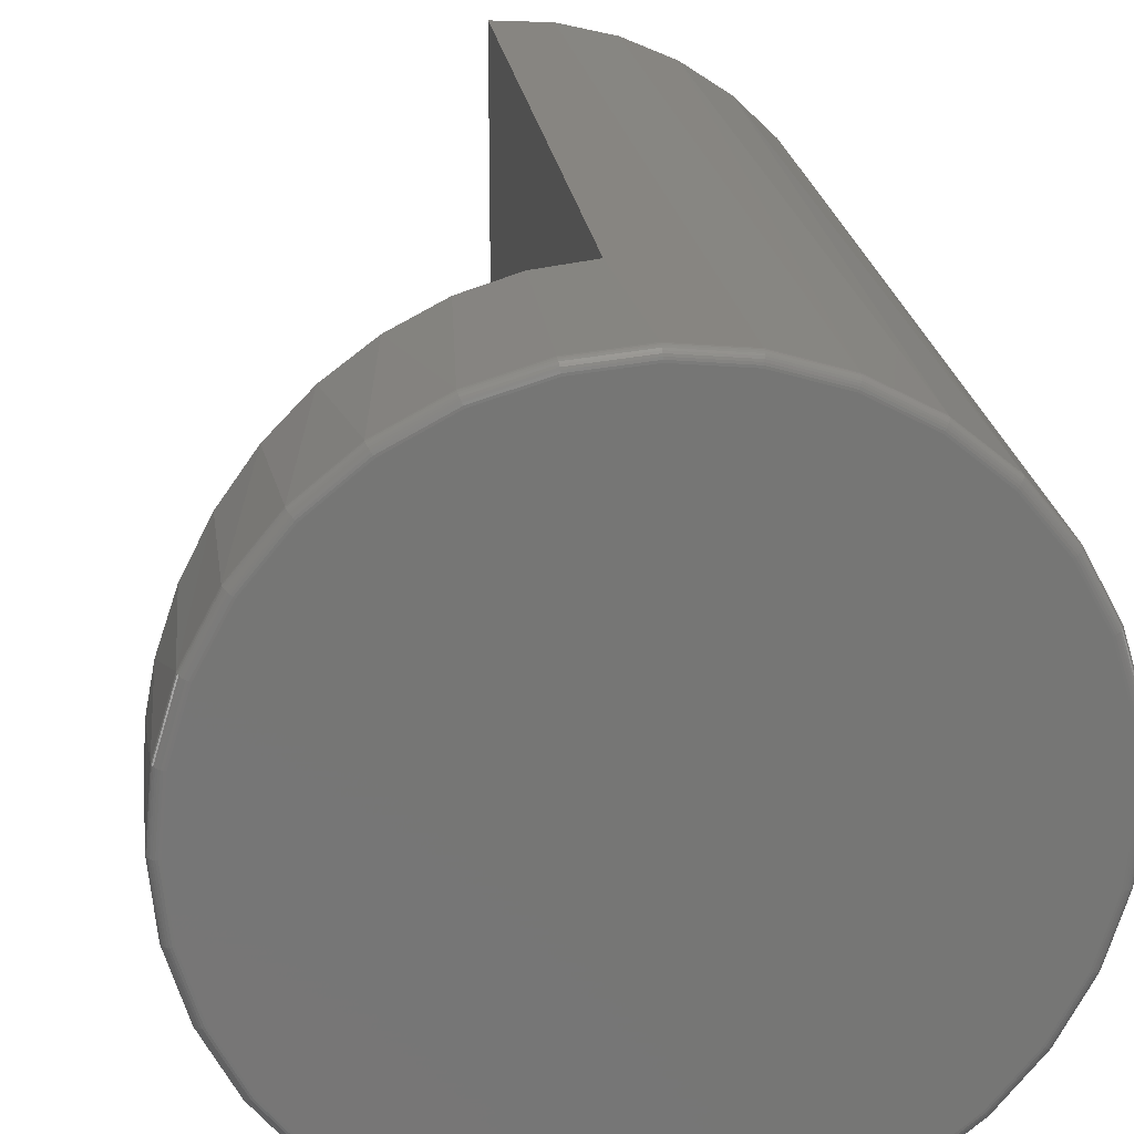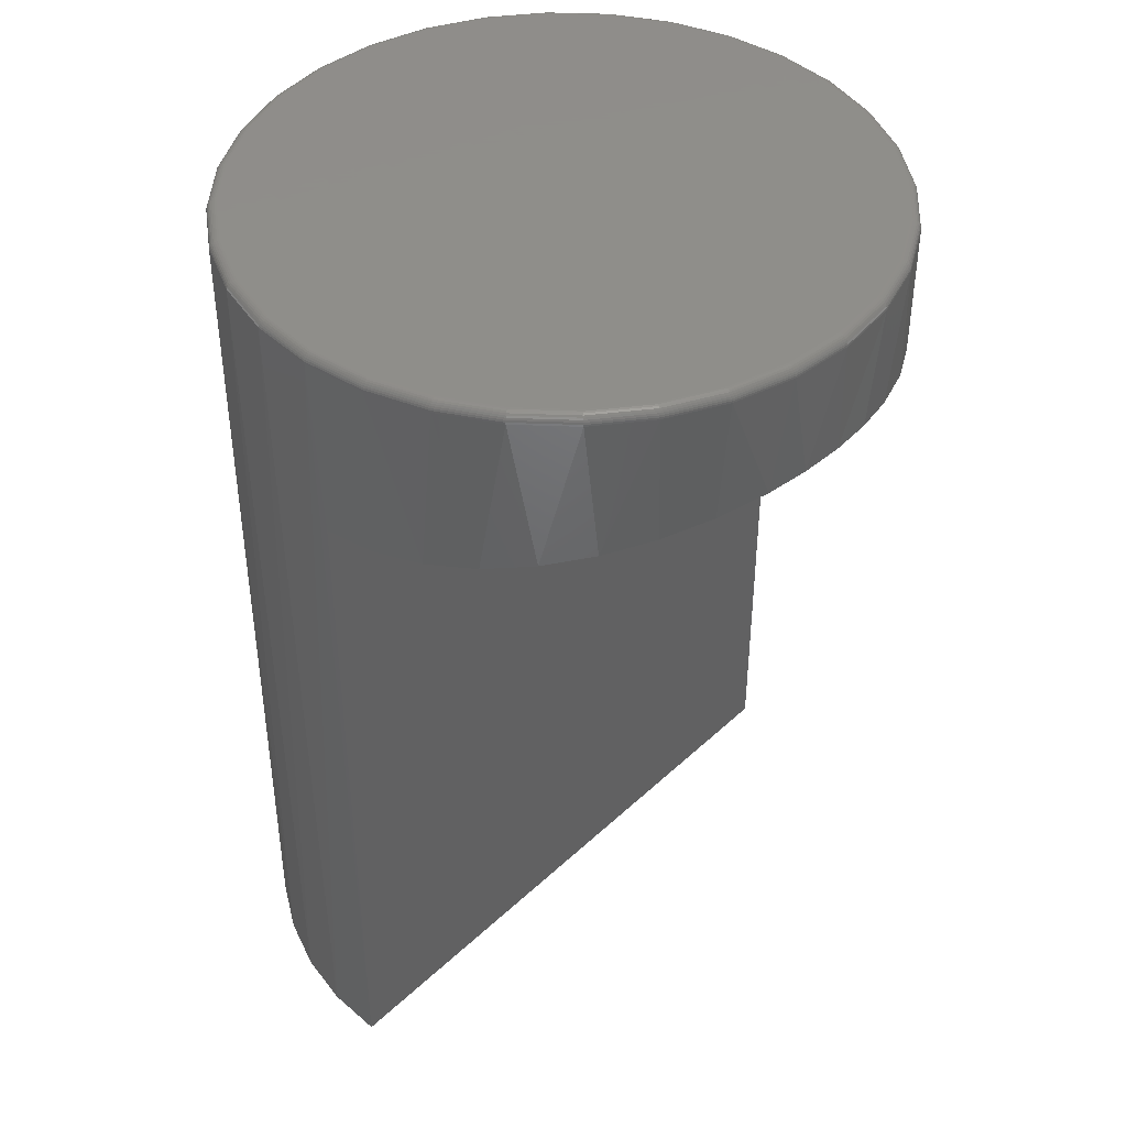
<metadata>
{"format":"stl","ext":"stl","renderer":"f3d","projection":"perspective","resolution":1024,"background":"white","views":[{"elev":21.7,"azim":-7.2,"up":"+Y"},{"elev":42.8,"azim":-137.9,"up":"+Z"}]}
</metadata>
<code>
# stl→obj: 332 verts, 660 faces
v -0.2426 0.03271 0.6223
v 0 0.05199 0.621
v -0.2447 3.094e-17 0.6232
v -0.2426 -0.03271 0.6223
v -0.2363 0.06479 0.6198
v 0 -0.1545 0.6034
v 0 -0.2525 0.5688
v -0.03979 -0.2481 0.5708
v -0.0782 -0.2375 0.5753
v -0.1151 -0.2207 0.5821
v -0.1486 -0.1984 0.5902
v -0.1782 -0.1708 0.5989
v -0.2031 -0.1389 0.6073
v 0 -0.05199 0.621
v -0.2226 -0.1033 0.6144
v -0.2363 -0.06479 0.6198
v 0 0.1545 0.6034
v -0.2226 0.1033 0.6144
v -0.2031 0.1389 0.6073
v -0.1782 0.1708 0.5989
v -0.1486 0.1984 0.5902
v -0.1151 0.2207 0.5821
v -0.0782 0.2375 0.5753
v -0.03979 0.2481 0.5708
v 0 0.2525 0.5688
v -5.725e-17 0.2525 0
v -1.197e-16 -0.2525 0
v 0.04484 0.2499 0
v 0.0885 0.2394 0
v 0.1296 0.2214 0
v 0.1669 0.1963 0
v 0.1991 0.1651 0
v 0.2254 0.1286 0
v 0.2447 0.08805 0
v 0.2565 0.04473 0
v 0.2605 0 0
v 0.2565 -0.04473 0
v 0.2447 -0.08805 0
v 0.2254 -0.1286 0
v 0.1991 -0.1651 0
v 0.1669 -0.1963 0
v 0.1296 -0.2214 0
v 0.0885 -0.2394 0
v 0.04484 -0.2499 0
v -0.2399 0.04929 0.7109
v -0.2255 0.09668 0.7109
v -0.2022 0.1404 0.7109
v -0.1707 0.1786 0.7109
v -0.1325 0.2101 0.7109
v -0.08878 0.2334 0.7109
v -0.04139 0.2478 0.7109
v 0.05718 0.2478 0.7109
v 0.1046 0.2334 0.7109
v 0.1482 0.2101 0.7109
v 0.1865 0.1786 0.7109
v 0.218 0.1404 0.7109
v 0.2413 0.09668 0.7109
v 0.2557 0.04929 0.7109
v 0.007895 0.2526 0.7109
v -0.2447 3.094e-17 0.7109
v 0.2605 -2.863e-16 0.7109
v 0.2557 -0.04929 0.7109
v 0.2413 -0.09668 0.7109
v 0.218 -0.1404 0.7109
v 0.1865 -0.1786 0.7109
v 0.1482 -0.2101 0.7109
v 0.1046 -0.2334 0.7109
v 0.05718 -0.2478 0.7109
v 0.007895 -0.2526 0.7109
v -0.04139 -0.2478 0.7109
v -0.08878 -0.2334 0.7109
v -0.1325 -0.2101 0.7109
v -0.1707 -0.1786 0.7109
v -0.2022 -0.1404 0.7109
v -0.2255 -0.09668 0.7109
v -0.2399 -0.04929 0.7109
v -0.03987 0.2401 0.7188
v 0.05566 0.2401 0.7188
v 0.007895 0.2448 0.7188
v -0.08579 0.2262 0.7188
v 0.1016 0.2262 0.7188
v 0.1016 -0.2262 0.7188
v -0.03987 -0.2401 0.7188
v 0.05566 -0.2401 0.7188
v 0.007895 -0.2448 0.7188
v 0.1439 0.2036 0.7188
v -0.1281 0.2036 0.7188
v 0.181 0.1731 0.7188
v -0.1652 0.1731 0.7188
v 0.2115 0.136 0.7188
v -0.1957 0.136 0.7188
v 0.2341 0.09369 0.7188
v -0.2183 0.09369 0.7188
v 0.248 0.04776 0.7188
v -0.2322 0.04776 0.7188
v 0.2527 -5.234e-17 0.7188
v -0.2369 -1.798e-16 0.7188
v 0.248 -0.04776 0.7188
v -0.2322 -0.04776 0.7188
v 0.2341 -0.09369 0.7188
v -0.2183 -0.09369 0.7188
v 0.2115 -0.136 0.7188
v -0.1957 -0.136 0.7188
v 0.181 -0.1731 0.7188
v -0.1652 -0.1731 0.7188
v 0.1439 -0.2036 0.7188
v -0.1281 -0.2036 0.7188
v -0.08579 -0.2262 0.7188
v -0.2384 -9.714e-17 0.7186
v -0.2337 0.04806 0.7186
v -0.2399 -8.327e-17 0.7182
v -0.2352 0.04835 0.7182
v -0.2413 -8.327e-17 0.7174
v -0.2365 0.04861 0.7174
v -0.2424 -1.11e-16 0.7165
v -0.2376 0.04884 0.7165
v -0.2434 -9.714e-17 0.7153
v -0.2386 0.04903 0.7153
v -0.2441 -9.714e-17 0.7139
v -0.2393 0.04917 0.7139
v -0.2446 -9.714e-17 0.7125
v -0.2397 0.04926 0.7125
v 0.2495 0.04806 0.7186
v 0.2542 -2.914e-16 0.7186
v 0.2509 0.04835 0.7182
v 0.2557 -2.914e-16 0.7182
v 0.2523 0.04861 0.7174
v 0.2571 -2.914e-16 0.7174
v 0.2534 0.04884 0.7165
v 0.2582 -2.914e-16 0.7165
v 0.2544 0.04903 0.7153
v 0.2592 -2.914e-16 0.7153
v 0.2551 0.04917 0.7139
v 0.2599 -3.053e-16 0.7139
v 0.2555 0.04926 0.7125
v 0.2604 -2.914e-16 0.7125
v 0.2355 0.09427 0.7186
v 0.2368 0.09483 0.7182
v 0.2381 0.09535 0.7174
v 0.2392 0.0958 0.7165
v 0.2401 0.09617 0.7153
v 0.2407 0.09645 0.7139
v 0.2412 0.09662 0.7125
v 0.2127 0.1369 0.7186
v 0.2139 0.1377 0.7182
v 0.2151 0.1384 0.7174
v 0.216 0.1391 0.7165
v 0.2169 0.1396 0.7153
v 0.2175 0.14 0.7139
v 0.2178 0.1403 0.7125
v 0.1821 0.1742 0.7186
v 0.1831 0.1752 0.7182
v 0.1841 0.1762 0.7174
v 0.1849 0.177 0.7165
v 0.1856 0.1777 0.7153
v 0.1861 0.1782 0.7139
v 0.1864 0.1785 0.7125
v 0.1448 0.2048 0.7186
v 0.1456 0.206 0.7182
v 0.1463 0.2072 0.7174
v 0.147 0.2082 0.7165
v 0.1475 0.209 0.7153
v 0.1479 0.2096 0.7139
v 0.1482 0.2099 0.7125
v 0.1022 0.2276 0.7186
v 0.1027 0.2289 0.7182
v 0.1032 0.2302 0.7174
v 0.1037 0.2313 0.7165
v 0.1041 0.2322 0.7153
v 0.1043 0.2329 0.7139
v 0.1045 0.2333 0.7125
v 0.05595 0.2416 0.7186
v 0.05624 0.243 0.7182
v 0.0565 0.2444 0.7174
v 0.05673 0.2455 0.7165
v 0.05692 0.2465 0.7153
v 0.05706 0.2472 0.7139
v 0.05715 0.2476 0.7125
v 0.007895 0.2463 0.7186
v 0.007895 0.2478 0.7182
v 0.007895 0.2492 0.7174
v 0.007895 0.2503 0.7165
v 0.007895 0.2513 0.7153
v 0.007895 0.252 0.7139
v 0.007895 0.2525 0.7125
v -0.04016 0.2416 0.7186
v -0.04045 0.243 0.7182
v -0.04071 0.2444 0.7174
v -0.04094 0.2455 0.7165
v -0.04113 0.2465 0.7153
v -0.04128 0.2472 0.7139
v -0.04136 0.2476 0.7125
v -0.08638 0.2276 0.7186
v -0.08694 0.2289 0.7182
v -0.08745 0.2302 0.7174
v -0.08791 0.2313 0.7165
v -0.08828 0.2322 0.7153
v -0.08856 0.2329 0.7139
v -0.08873 0.2333 0.7125
v -0.129 0.2048 0.7186
v -0.1298 0.206 0.7182
v -0.1305 0.2072 0.7174
v -0.1312 0.2082 0.7165
v -0.1317 0.209 0.7153
v -0.1321 0.2096 0.7139
v -0.1324 0.2099 0.7125
v -0.1663 0.1742 0.7186
v -0.1673 0.1752 0.7182
v -0.1683 0.1762 0.7174
v -0.1691 0.177 0.7165
v -0.1698 0.1777 0.7153
v -0.1703 0.1782 0.7139
v -0.1706 0.1785 0.7125
v -0.1969 0.1369 0.7186
v -0.1982 0.1377 0.7182
v -0.1993 0.1384 0.7174
v -0.2003 0.1391 0.7165
v -0.2011 0.1396 0.7153
v -0.2017 0.14 0.7139
v -0.202 0.1403 0.7125
v -0.2197 0.09427 0.7186
v -0.2211 0.09483 0.7182
v -0.2223 0.09535 0.7174
v -0.2234 0.0958 0.7165
v -0.2243 0.09617 0.7153
v -0.225 0.09645 0.7139
v -0.2254 0.09662 0.7125
v 0.2495 -0.04806 0.7186
v 0.2509 -0.04835 0.7182
v 0.2523 -0.04861 0.7174
v 0.2534 -0.04884 0.7165
v 0.2544 -0.04903 0.7153
v 0.2551 -0.04917 0.7139
v 0.2555 -0.04926 0.7125
v -0.2337 -0.04806 0.7186
v -0.2352 -0.04835 0.7182
v -0.2365 -0.04861 0.7174
v -0.2376 -0.04884 0.7165
v -0.2386 -0.04903 0.7153
v -0.2393 -0.04917 0.7139
v -0.2397 -0.04926 0.7125
v -0.2197 -0.09427 0.7186
v -0.2211 -0.09483 0.7182
v -0.2223 -0.09535 0.7174
v -0.2234 -0.0958 0.7165
v -0.2243 -0.09617 0.7153
v -0.225 -0.09645 0.7139
v -0.2254 -0.09662 0.7125
v -0.1969 -0.1369 0.7186
v -0.1982 -0.1377 0.7182
v -0.1993 -0.1384 0.7174
v -0.2003 -0.1391 0.7165
v -0.2011 -0.1396 0.7153
v -0.2017 -0.14 0.7139
v -0.202 -0.1403 0.7125
v -0.1663 -0.1742 0.7186
v -0.1673 -0.1752 0.7182
v -0.1683 -0.1762 0.7174
v -0.1691 -0.177 0.7165
v -0.1698 -0.1777 0.7153
v -0.1703 -0.1782 0.7139
v -0.1706 -0.1785 0.7125
v -0.129 -0.2048 0.7186
v -0.1298 -0.206 0.7182
v -0.1305 -0.2072 0.7174
v -0.1312 -0.2082 0.7165
v -0.1317 -0.209 0.7153
v -0.1321 -0.2096 0.7139
v -0.1324 -0.2099 0.7125
v -0.08638 -0.2276 0.7186
v -0.08694 -0.2289 0.7182
v -0.08745 -0.2302 0.7174
v -0.08791 -0.2313 0.7165
v -0.08828 -0.2322 0.7153
v -0.08856 -0.2329 0.7139
v -0.08873 -0.2333 0.7125
v -0.04016 -0.2416 0.7186
v -0.04045 -0.243 0.7182
v -0.04071 -0.2444 0.7174
v -0.04094 -0.2455 0.7165
v -0.04113 -0.2465 0.7153
v -0.04128 -0.2472 0.7139
v -0.04136 -0.2476 0.7125
v 0.007895 -0.2463 0.7186
v 0.007895 -0.2478 0.7182
v 0.007895 -0.2492 0.7174
v 0.007895 -0.2503 0.7165
v 0.007895 -0.2513 0.7153
v 0.007895 -0.252 0.7139
v 0.007895 -0.2525 0.7125
v 0.05595 -0.2416 0.7186
v 0.05624 -0.243 0.7182
v 0.0565 -0.2444 0.7174
v 0.05673 -0.2455 0.7165
v 0.05692 -0.2465 0.7153
v 0.05706 -0.2472 0.7139
v 0.05715 -0.2476 0.7125
v 0.1022 -0.2276 0.7186
v 0.1027 -0.2289 0.7182
v 0.1032 -0.2302 0.7174
v 0.1037 -0.2313 0.7165
v 0.1041 -0.2322 0.7153
v 0.1043 -0.2329 0.7139
v 0.1045 -0.2333 0.7125
v 0.1448 -0.2048 0.7186
v 0.1456 -0.206 0.7182
v 0.1463 -0.2072 0.7174
v 0.147 -0.2082 0.7165
v 0.1475 -0.209 0.7153
v 0.1479 -0.2096 0.7139
v 0.1482 -0.2099 0.7125
v 0.1821 -0.1742 0.7186
v 0.1831 -0.1752 0.7182
v 0.1841 -0.1762 0.7174
v 0.1849 -0.177 0.7165
v 0.1856 -0.1777 0.7153
v 0.1861 -0.1782 0.7139
v 0.1864 -0.1785 0.7125
v 0.2127 -0.1369 0.7186
v 0.2139 -0.1377 0.7182
v 0.2151 -0.1384 0.7174
v 0.216 -0.1391 0.7165
v 0.2169 -0.1396 0.7153
v 0.2175 -0.14 0.7139
v 0.2178 -0.1403 0.7125
v 0.2355 -0.09427 0.7186
v 0.2368 -0.09483 0.7182
v 0.2381 -0.09535 0.7174
v 0.2392 -0.0958 0.7165
v 0.2401 -0.09617 0.7153
v 0.2407 -0.09645 0.7139
v 0.2412 -0.09662 0.7125
f 1 2 3
f 2 4 3
f 5 2 1
f 6 7 8
f 6 8 9
f 6 9 10
f 6 10 11
f 6 11 12
f 6 12 13
f 14 6 13
f 14 13 15
f 14 15 16
f 14 16 4
f 14 4 2
f 17 2 5
f 17 5 18
f 17 18 19
f 17 19 20
f 17 20 21
f 17 21 22
f 17 22 23
f 17 23 24
f 17 24 25
f 6 14 2
f 2 17 6
f 6 17 25
f 6 25 7
f 7 25 26
f 7 26 27
f 26 28 29
f 26 29 30
f 26 30 31
f 26 31 32
f 26 32 33
f 26 33 34
f 26 34 35
f 26 35 36
f 26 36 37
f 26 37 38
f 26 38 39
f 26 39 40
f 26 40 41
f 26 41 42
f 26 42 43
f 26 43 44
f 26 44 27
f 5 45 46
f 20 19 47
f 47 48 20
f 21 20 48
f 48 49 21
f 22 21 49
f 49 50 22
f 22 50 23
f 23 50 51
f 23 51 24
f 29 28 52
f 52 53 29
f 30 29 53
f 53 54 30
f 31 30 54
f 54 55 31
f 31 55 32
f 32 55 56
f 32 56 33
f 33 56 57
f 33 57 34
f 34 57 58
f 59 52 28
f 59 28 26
f 59 26 25
f 59 25 24
f 59 24 51
f 3 60 1
f 1 60 45
f 1 45 5
f 47 19 46
f 46 19 18
f 46 18 5
f 61 36 58
f 58 36 35
f 58 35 34
f 62 63 38
f 39 38 63
f 63 64 39
f 40 39 64
f 64 65 40
f 41 40 65
f 65 66 41
f 41 66 42
f 42 66 67
f 42 67 43
f 43 67 68
f 43 68 44
f 44 68 69
f 70 71 9
f 10 9 71
f 71 72 10
f 10 72 11
f 11 72 73
f 11 73 12
f 12 73 74
f 16 15 75
f 75 76 16
f 27 44 7
f 7 44 69
f 7 69 8
f 8 69 70
f 8 70 9
f 36 61 37
f 37 61 62
f 37 62 38
f 75 15 74
f 74 15 13
f 74 13 12
f 60 3 76
f 76 3 4
f 76 4 16
f 77 78 79
f 78 77 80
f 78 80 81
f 82 83 84
f 84 83 85
f 81 80 86
f 86 80 87
f 86 87 88
f 88 87 89
f 88 89 90
f 90 89 91
f 90 91 92
f 92 91 93
f 92 93 94
f 94 93 95
f 94 95 96
f 96 95 97
f 96 97 98
f 98 97 99
f 98 99 100
f 100 99 101
f 100 101 102
f 102 101 103
f 102 103 104
f 104 103 105
f 104 105 106
f 106 105 107
f 106 107 82
f 82 107 108
f 82 108 83
f 97 95 109
f 109 95 110
f 109 110 111
f 111 110 112
f 111 112 113
f 113 112 114
f 113 114 115
f 115 114 116
f 115 116 117
f 117 116 118
f 117 118 119
f 119 118 120
f 119 120 121
f 121 120 122
f 121 122 60
f 60 122 45
f 94 96 123
f 123 96 124
f 123 124 125
f 125 124 126
f 125 126 127
f 127 126 128
f 127 128 129
f 129 128 130
f 129 130 131
f 131 130 132
f 131 132 133
f 133 132 134
f 133 134 135
f 135 134 136
f 135 136 58
f 58 136 61
f 92 94 137
f 137 94 123
f 137 123 138
f 138 123 125
f 138 125 139
f 139 125 127
f 139 127 140
f 140 127 129
f 140 129 141
f 141 129 131
f 141 131 142
f 142 131 133
f 142 133 143
f 143 133 135
f 143 135 57
f 57 135 58
f 90 92 144
f 144 92 137
f 144 137 145
f 145 137 138
f 145 138 146
f 146 138 139
f 146 139 147
f 147 139 140
f 147 140 148
f 148 140 141
f 148 141 149
f 149 141 142
f 149 142 150
f 150 142 143
f 150 143 56
f 56 143 57
f 88 90 151
f 151 90 144
f 151 144 152
f 152 144 145
f 152 145 153
f 153 145 146
f 153 146 154
f 154 146 147
f 154 147 155
f 155 147 148
f 155 148 156
f 156 148 149
f 156 149 157
f 157 149 150
f 157 150 55
f 55 150 56
f 86 88 158
f 158 88 151
f 158 151 159
f 159 151 152
f 159 152 160
f 160 152 153
f 160 153 161
f 161 153 154
f 161 154 162
f 162 154 155
f 162 155 163
f 163 155 156
f 163 156 164
f 164 156 157
f 164 157 54
f 54 157 55
f 81 86 165
f 165 86 158
f 165 158 166
f 166 158 159
f 166 159 167
f 167 159 160
f 167 160 168
f 168 160 161
f 168 161 169
f 169 161 162
f 169 162 170
f 170 162 163
f 170 163 171
f 171 163 164
f 171 164 53
f 53 164 54
f 78 81 172
f 172 81 165
f 172 165 173
f 173 165 166
f 173 166 174
f 174 166 167
f 174 167 175
f 175 167 168
f 175 168 176
f 176 168 169
f 176 169 177
f 177 169 170
f 177 170 178
f 178 170 171
f 178 171 52
f 52 171 53
f 79 78 179
f 179 78 172
f 179 172 180
f 180 172 173
f 180 173 181
f 181 173 174
f 181 174 182
f 182 174 175
f 182 175 183
f 183 175 176
f 183 176 184
f 184 176 177
f 184 177 185
f 185 177 178
f 185 178 59
f 59 178 52
f 77 79 186
f 186 79 179
f 186 179 187
f 187 179 180
f 187 180 188
f 188 180 181
f 188 181 189
f 189 181 182
f 189 182 190
f 190 182 183
f 190 183 191
f 191 183 184
f 191 184 192
f 192 184 185
f 192 185 51
f 51 185 59
f 80 77 193
f 193 77 186
f 193 186 194
f 194 186 187
f 194 187 195
f 195 187 188
f 195 188 196
f 196 188 189
f 196 189 197
f 197 189 190
f 197 190 198
f 198 190 191
f 198 191 199
f 199 191 192
f 199 192 50
f 50 192 51
f 87 80 200
f 200 80 193
f 200 193 201
f 201 193 194
f 201 194 202
f 202 194 195
f 202 195 203
f 203 195 196
f 203 196 204
f 204 196 197
f 204 197 205
f 205 197 198
f 205 198 206
f 206 198 199
f 206 199 49
f 49 199 50
f 89 87 207
f 207 87 200
f 207 200 208
f 208 200 201
f 208 201 209
f 209 201 202
f 209 202 210
f 210 202 203
f 210 203 211
f 211 203 204
f 211 204 212
f 212 204 205
f 212 205 213
f 213 205 206
f 213 206 48
f 48 206 49
f 91 89 214
f 214 89 207
f 214 207 215
f 215 207 208
f 215 208 216
f 216 208 209
f 216 209 217
f 217 209 210
f 217 210 218
f 218 210 211
f 218 211 219
f 219 211 212
f 219 212 220
f 220 212 213
f 220 213 47
f 47 213 48
f 93 91 221
f 221 91 214
f 221 214 222
f 222 214 215
f 222 215 223
f 223 215 216
f 223 216 224
f 224 216 217
f 224 217 225
f 225 217 218
f 225 218 226
f 226 218 219
f 226 219 227
f 227 219 220
f 227 220 46
f 46 220 47
f 95 93 110
f 110 93 221
f 110 221 112
f 112 221 222
f 112 222 114
f 114 222 223
f 114 223 116
f 116 223 224
f 116 224 118
f 118 224 225
f 118 225 120
f 120 225 226
f 120 226 122
f 122 226 227
f 122 227 45
f 45 227 46
f 96 98 124
f 124 98 228
f 124 228 126
f 126 228 229
f 126 229 128
f 128 229 230
f 128 230 130
f 130 230 231
f 130 231 132
f 132 231 232
f 132 232 134
f 134 232 233
f 134 233 136
f 136 233 234
f 136 234 61
f 61 234 62
f 99 97 235
f 235 97 109
f 235 109 236
f 236 109 111
f 236 111 237
f 237 111 113
f 237 113 238
f 238 113 115
f 238 115 239
f 239 115 117
f 239 117 240
f 240 117 119
f 240 119 241
f 241 119 121
f 241 121 76
f 76 121 60
f 101 99 242
f 242 99 235
f 242 235 243
f 243 235 236
f 243 236 244
f 244 236 237
f 244 237 245
f 245 237 238
f 245 238 246
f 246 238 239
f 246 239 247
f 247 239 240
f 247 240 248
f 248 240 241
f 248 241 75
f 75 241 76
f 103 101 249
f 249 101 242
f 249 242 250
f 250 242 243
f 250 243 251
f 251 243 244
f 251 244 252
f 252 244 245
f 252 245 253
f 253 245 246
f 253 246 254
f 254 246 247
f 254 247 255
f 255 247 248
f 255 248 74
f 74 248 75
f 105 103 256
f 256 103 249
f 256 249 257
f 257 249 250
f 257 250 258
f 258 250 251
f 258 251 259
f 259 251 252
f 259 252 260
f 260 252 253
f 260 253 261
f 261 253 254
f 261 254 262
f 262 254 255
f 262 255 73
f 73 255 74
f 107 105 263
f 263 105 256
f 263 256 264
f 264 256 257
f 264 257 265
f 265 257 258
f 265 258 266
f 266 258 259
f 266 259 267
f 267 259 260
f 267 260 268
f 268 260 261
f 268 261 269
f 269 261 262
f 269 262 72
f 72 262 73
f 108 107 270
f 270 107 263
f 270 263 271
f 271 263 264
f 271 264 272
f 272 264 265
f 272 265 273
f 273 265 266
f 273 266 274
f 274 266 267
f 274 267 275
f 275 267 268
f 275 268 276
f 276 268 269
f 276 269 71
f 71 269 72
f 83 108 277
f 277 108 270
f 277 270 278
f 278 270 271
f 278 271 279
f 279 271 272
f 279 272 280
f 280 272 273
f 280 273 281
f 281 273 274
f 281 274 282
f 282 274 275
f 282 275 283
f 283 275 276
f 283 276 70
f 70 276 71
f 85 83 284
f 284 83 277
f 284 277 285
f 285 277 278
f 285 278 286
f 286 278 279
f 286 279 287
f 287 279 280
f 287 280 288
f 288 280 281
f 288 281 289
f 289 281 282
f 289 282 290
f 290 282 283
f 290 283 69
f 69 283 70
f 84 85 291
f 291 85 284
f 291 284 292
f 292 284 285
f 292 285 293
f 293 285 286
f 293 286 294
f 294 286 287
f 294 287 295
f 295 287 288
f 295 288 296
f 296 288 289
f 296 289 297
f 297 289 290
f 297 290 68
f 68 290 69
f 82 84 298
f 298 84 291
f 298 291 299
f 299 291 292
f 299 292 300
f 300 292 293
f 300 293 301
f 301 293 294
f 301 294 302
f 302 294 295
f 302 295 303
f 303 295 296
f 303 296 304
f 304 296 297
f 304 297 67
f 67 297 68
f 106 82 305
f 305 82 298
f 305 298 306
f 306 298 299
f 306 299 307
f 307 299 300
f 307 300 308
f 308 300 301
f 308 301 309
f 309 301 302
f 309 302 310
f 310 302 303
f 310 303 311
f 311 303 304
f 311 304 66
f 66 304 67
f 104 106 312
f 312 106 305
f 312 305 313
f 313 305 306
f 313 306 314
f 314 306 307
f 314 307 315
f 315 307 308
f 315 308 316
f 316 308 309
f 316 309 317
f 317 309 310
f 317 310 318
f 318 310 311
f 318 311 65
f 65 311 66
f 102 104 319
f 319 104 312
f 319 312 320
f 320 312 313
f 320 313 321
f 321 313 314
f 321 314 322
f 322 314 315
f 322 315 323
f 323 315 316
f 323 316 324
f 324 316 317
f 324 317 325
f 325 317 318
f 325 318 64
f 64 318 65
f 100 102 326
f 326 102 319
f 326 319 327
f 327 319 320
f 327 320 328
f 328 320 321
f 328 321 329
f 329 321 322
f 329 322 330
f 330 322 323
f 330 323 331
f 331 323 324
f 331 324 332
f 332 324 325
f 332 325 63
f 63 325 64
f 98 100 228
f 228 100 326
f 228 326 229
f 229 326 327
f 229 327 230
f 230 327 328
f 230 328 231
f 231 328 329
f 231 329 232
f 232 329 330
f 232 330 233
f 233 330 331
f 233 331 234
f 234 331 332
f 234 332 62
f 62 332 63

</code>
